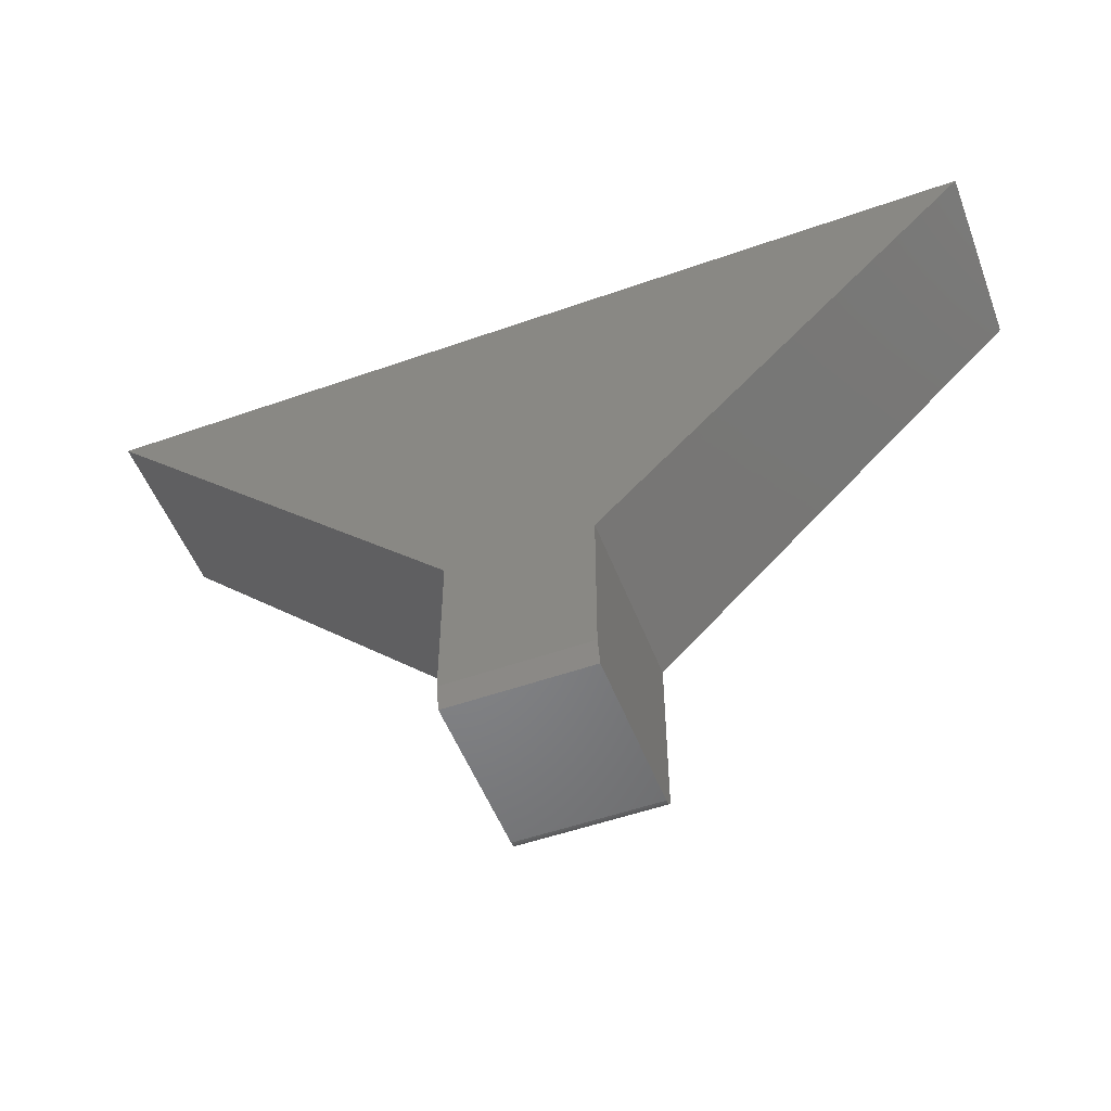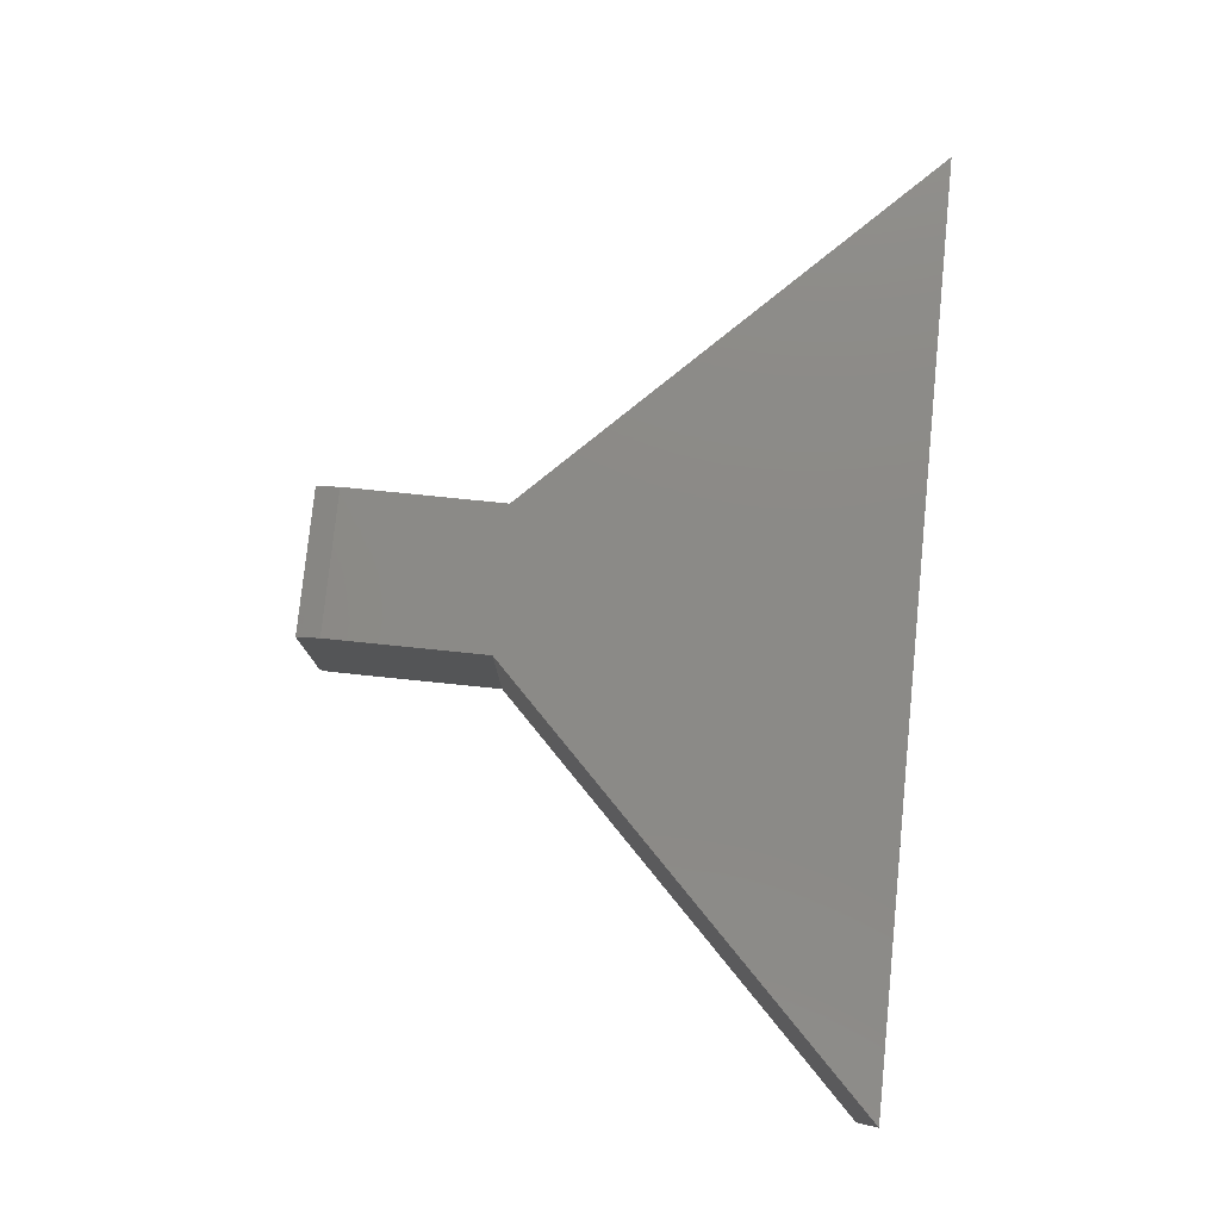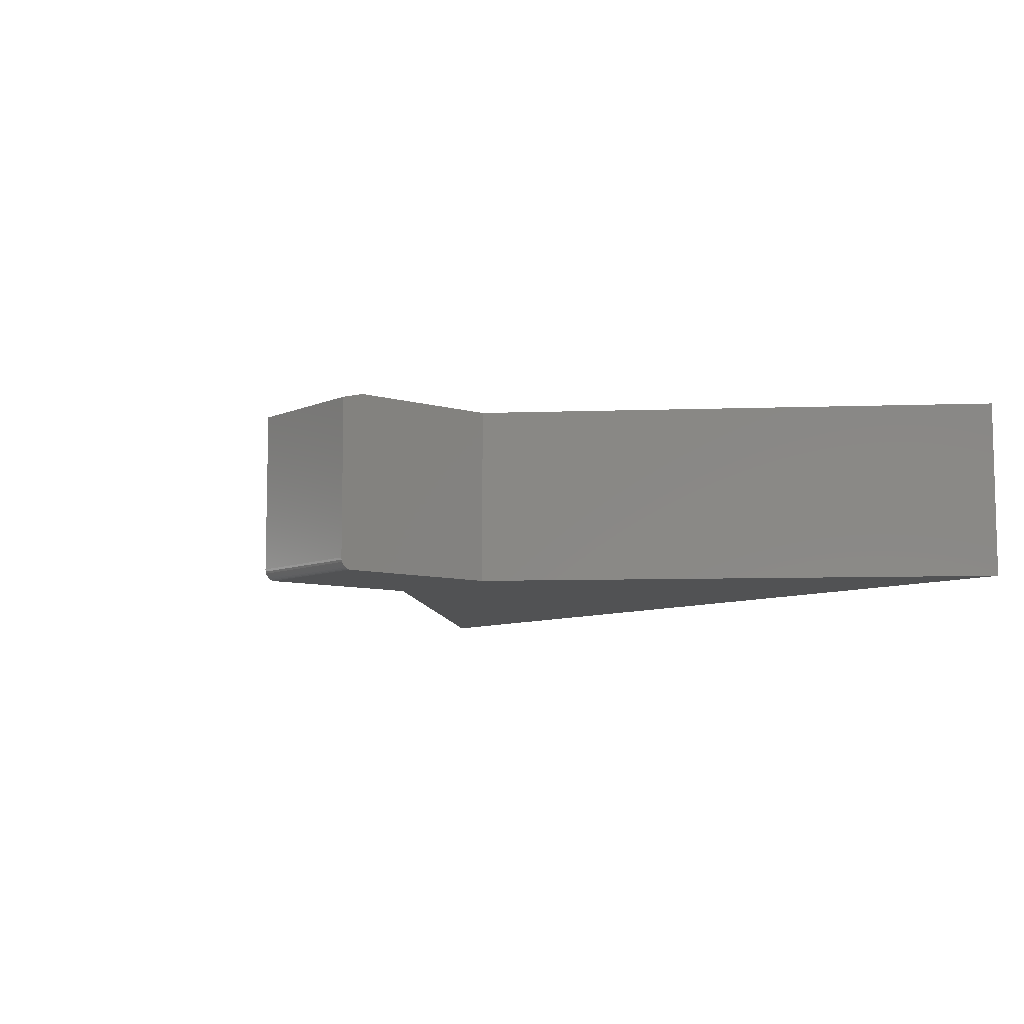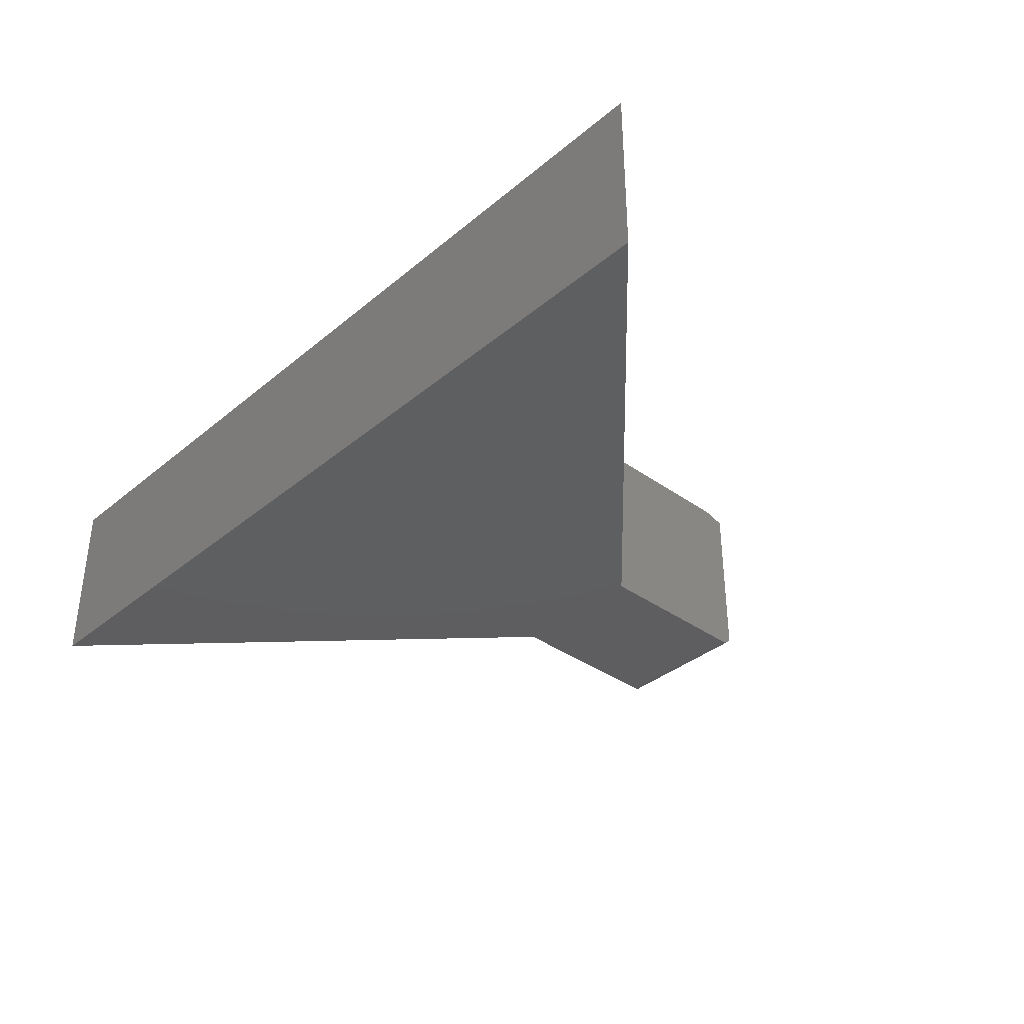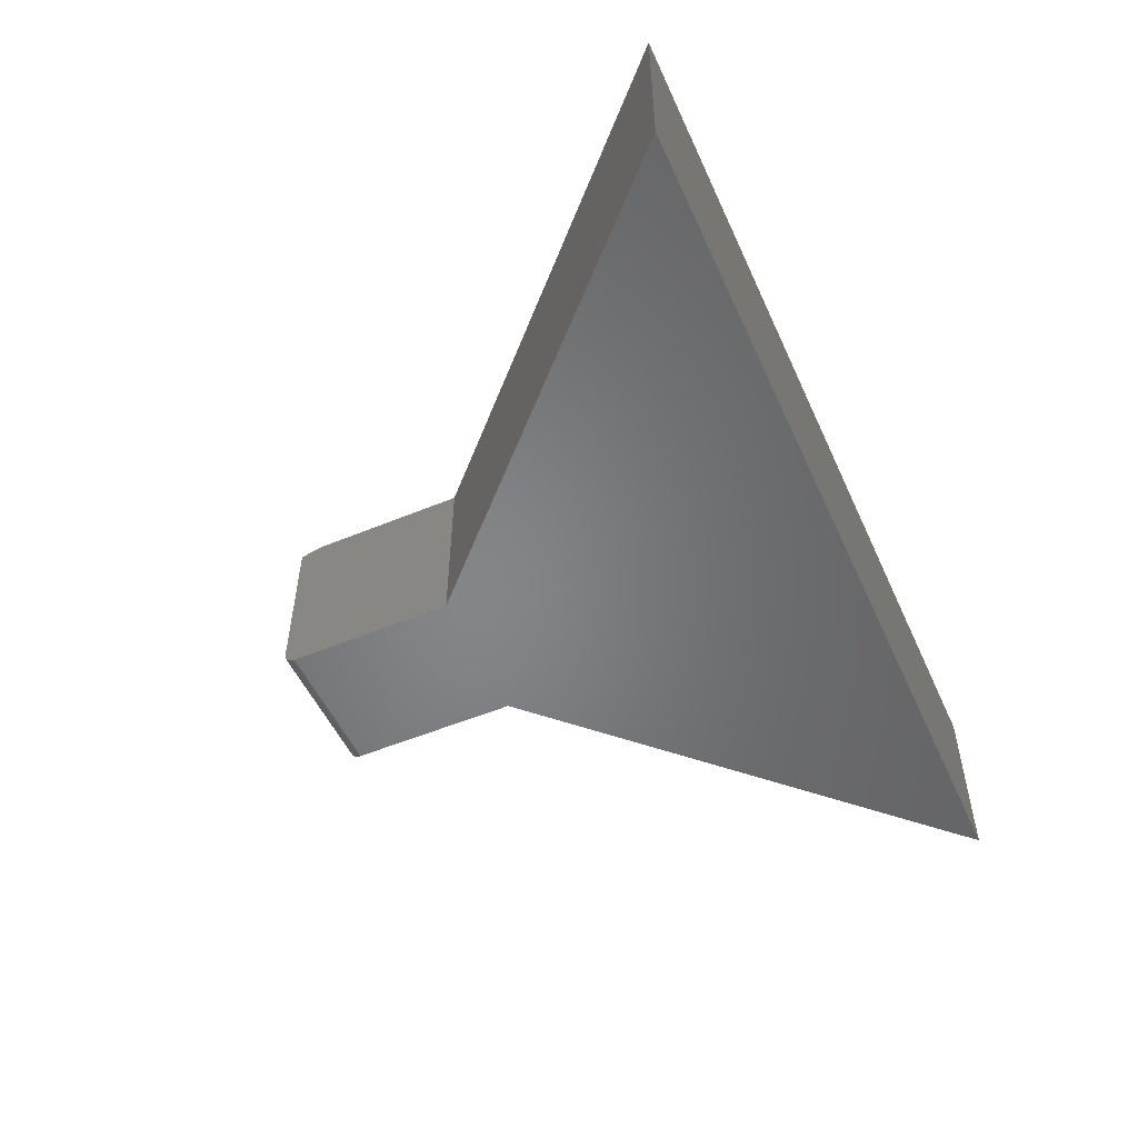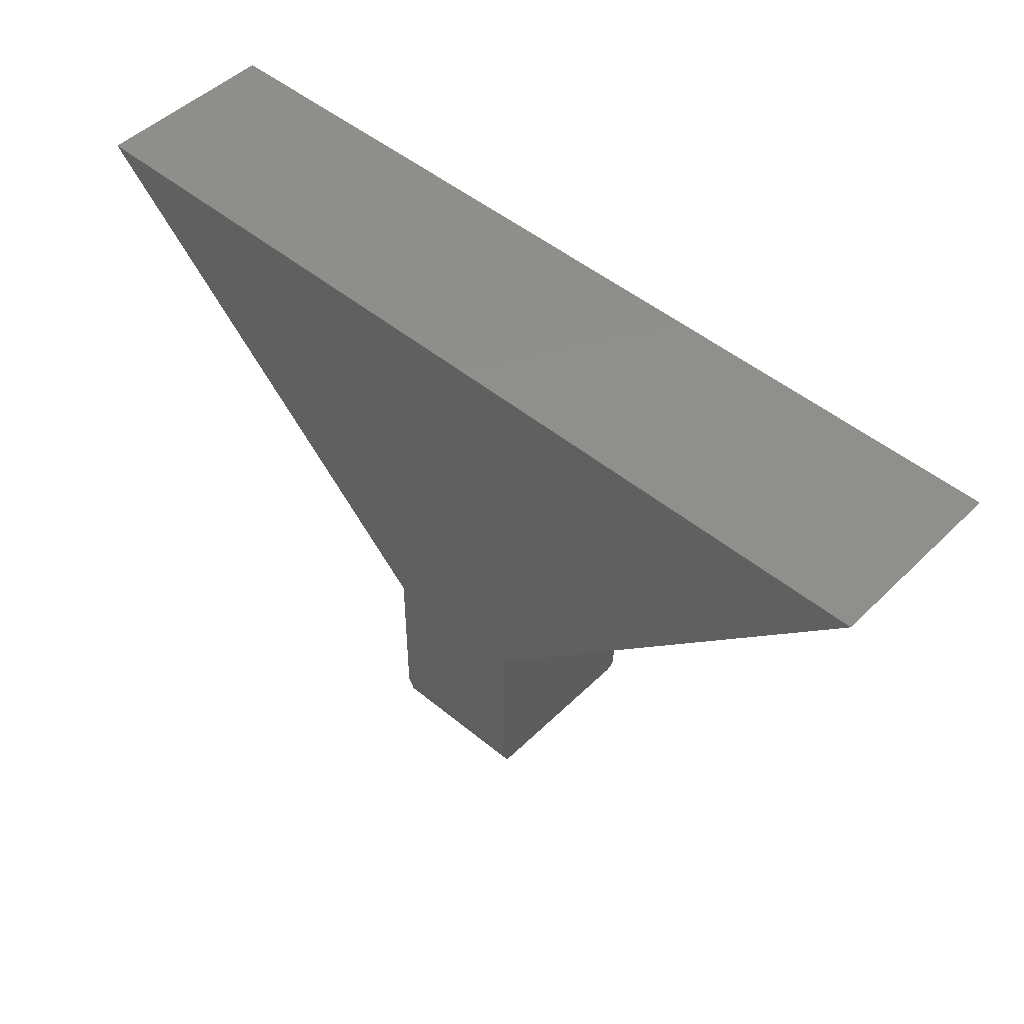
<metadata>
{"format":"stl","ext":"stl","renderer":"f3d","projection":"perspective","resolution":1024,"background":"white","views":[{"elev":-52.5,"azim":-159.2,"up":"+Z"},{"elev":78.3,"azim":-84.2,"up":"+Y"},{"elev":-8.1,"azim":-129.5,"up":"+Y"},{"elev":-36.4,"azim":47.1,"up":"+Y"},{"elev":-52.5,"azim":-65.9,"up":"+Y"},{"elev":48.3,"azim":-137.3,"up":"+Z"}]}
</metadata>
<code>
# stl→obj: 30 verts, 56 faces
v 0.001234 -0.2422 0.01842
v 0.001234 -0.2419 0.01537
v 0.001234 -0.241 0.01244
v 0.001234 2.109e-17 0.2434
v 0.001234 -0.007812 0.002796
v 0.001234 -2.155e-18 0.03405
v 0.001234 -0.2422 0.2434
v 0.001234 -0.2396 0.00974
v 0.001234 -0.2376 0.007373
v 0.001234 -0.2352 0.005429
v 0.001234 -0.2325 0.003985
v 0.001234 -0.2296 0.003096
v 0.001234 -0.2266 0.002796
v -0.1887 -0.007812 0.002796
v -0.1887 -0.2266 0.002796
v -0.1887 -0.2376 0.007373
v -0.1887 -0.2396 0.00974
v -0.1887 -0.241 0.01244
v -0.1887 -0.2419 0.01537
v -0.1887 -0.2422 0.01842
v -0.1887 -0.2422 0.2434
v -0.1887 -1.233e-32 0.2434
v -0.1887 -0.2296 0.003096
v -0.1887 -0.2325 0.003985
v -0.1887 -0.2352 0.005429
v -0.1887 -2.325e-17 0.03405
v 0.5078 -0.2422 0.75
v -0.6953 -0.2422 0.75
v 0.5078 1.336e-16 0.75
v -0.6953 0 0.75
f 1 2 3
f 4 5 6
f 7 1 3
f 7 3 8
f 7 8 9
f 7 9 10
f 7 10 11
f 7 11 12
f 7 12 13
f 7 13 5
f 7 5 4
f 14 5 15
f 15 5 13
f 16 17 18
f 16 18 19
f 16 19 20
f 21 22 15
f 21 15 23
f 21 23 24
f 21 24 25
f 21 25 16
f 21 16 20
f 15 22 14
f 14 22 26
f 27 28 7
f 7 28 21
f 7 21 1
f 1 21 20
f 15 13 23
f 23 13 12
f 23 12 24
f 24 12 11
f 24 11 25
f 25 11 10
f 25 10 16
f 16 10 9
f 16 9 17
f 17 9 8
f 17 8 18
f 18 8 3
f 18 3 19
f 19 3 2
f 19 2 20
f 20 2 1
f 29 4 30
f 30 4 22
f 4 6 22
f 22 6 26
f 14 26 5
f 5 26 6
f 27 29 28
f 28 29 30
f 7 4 27
f 27 4 29
f 28 30 21
f 21 30 22

</code>
